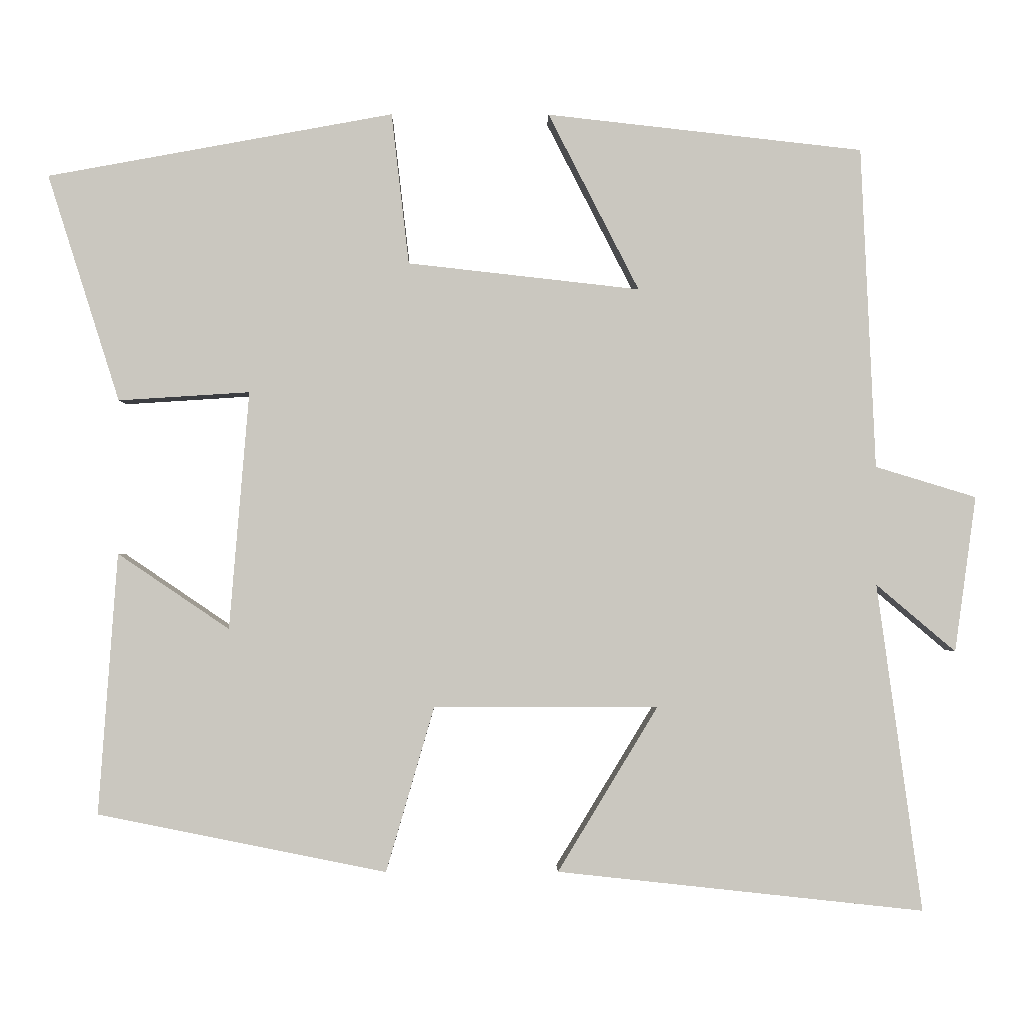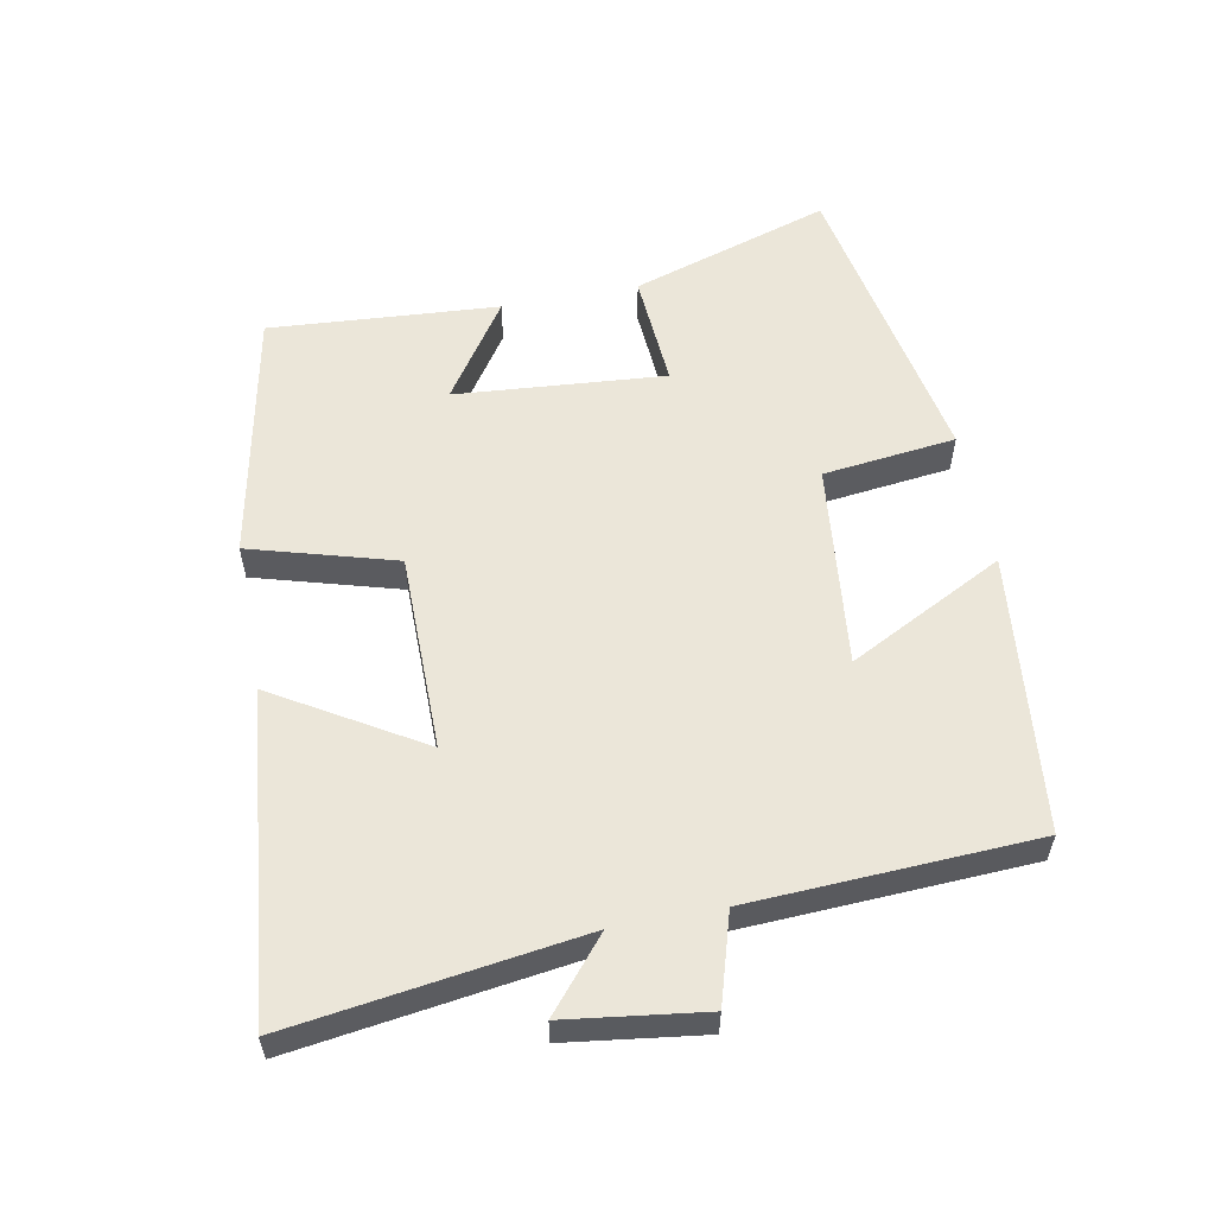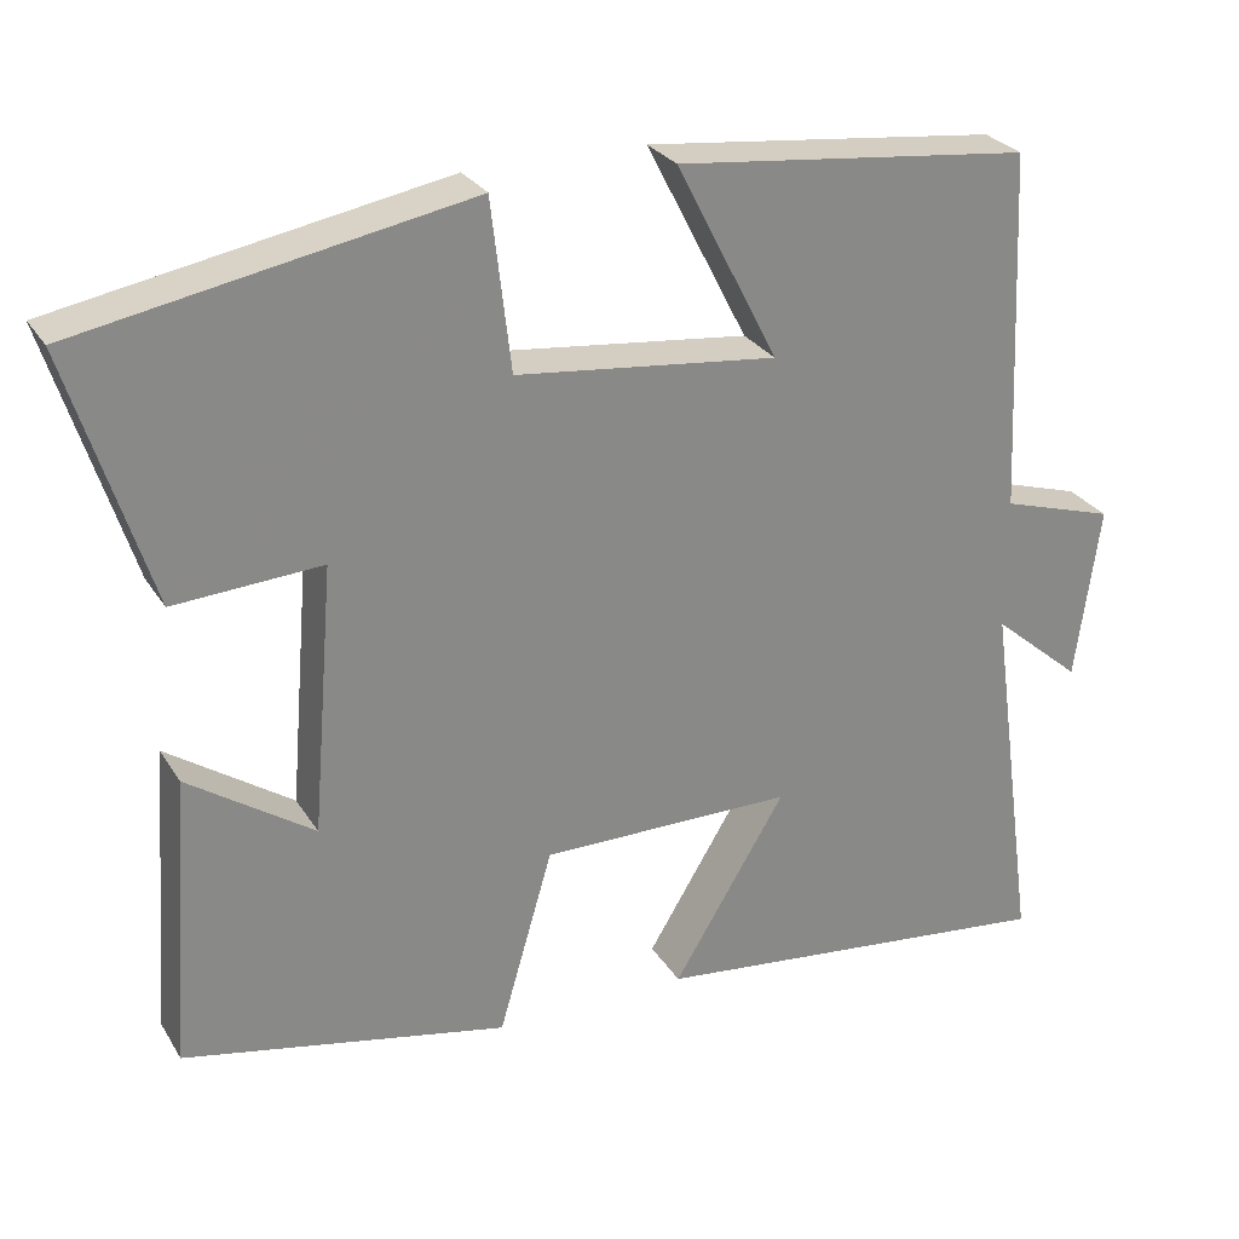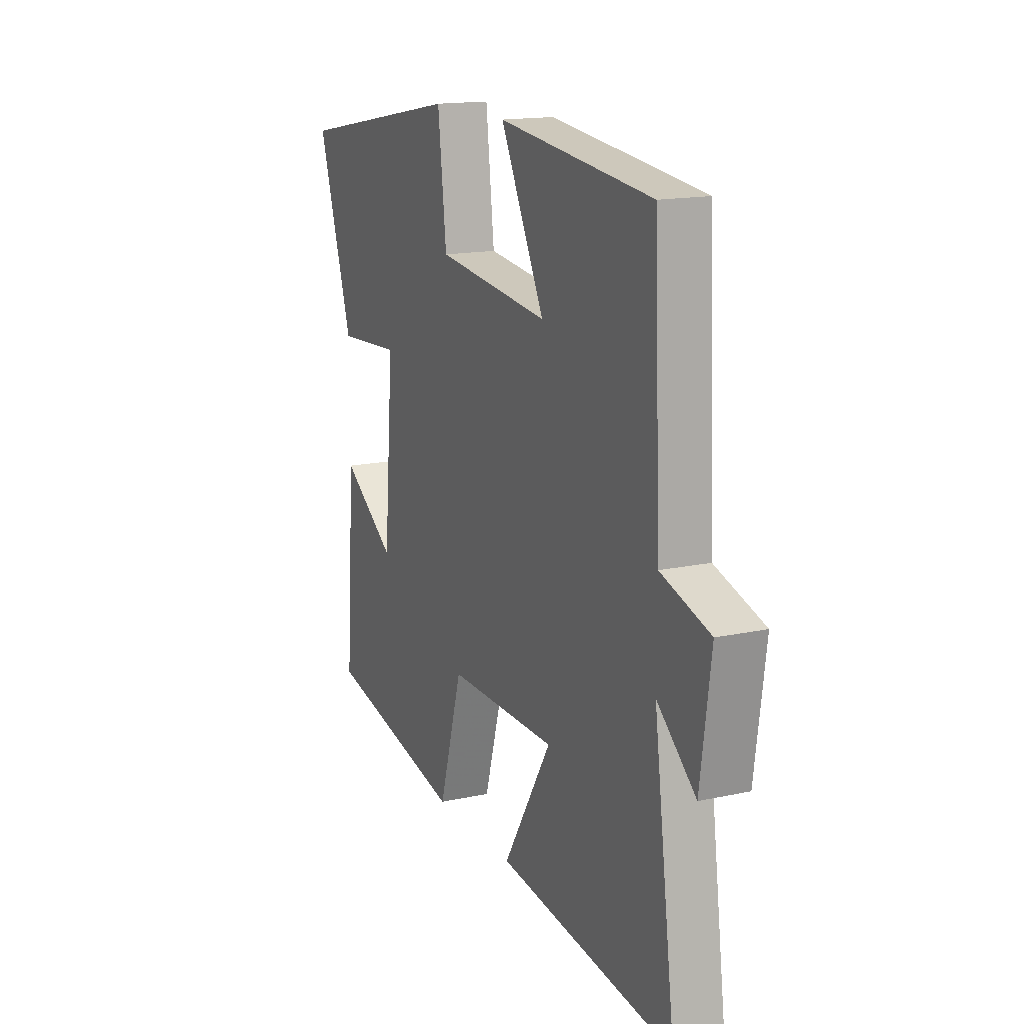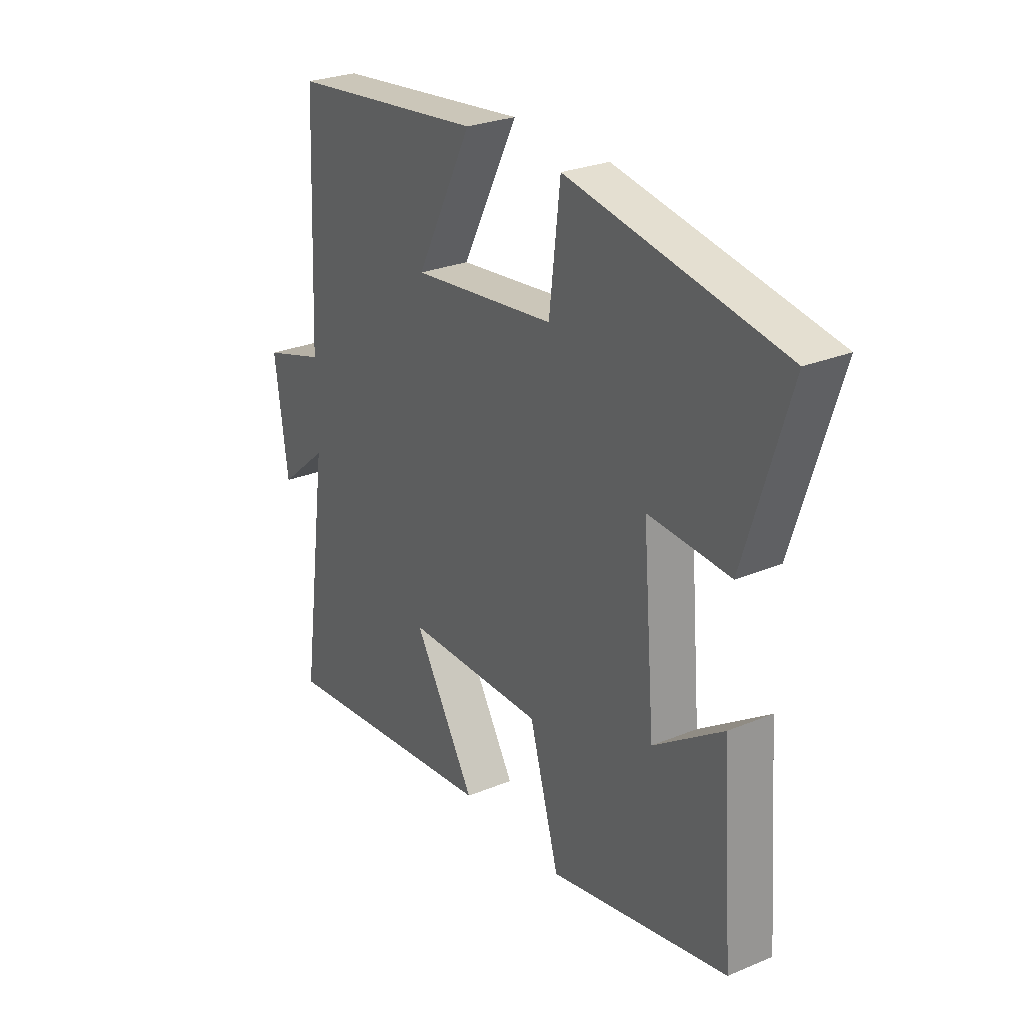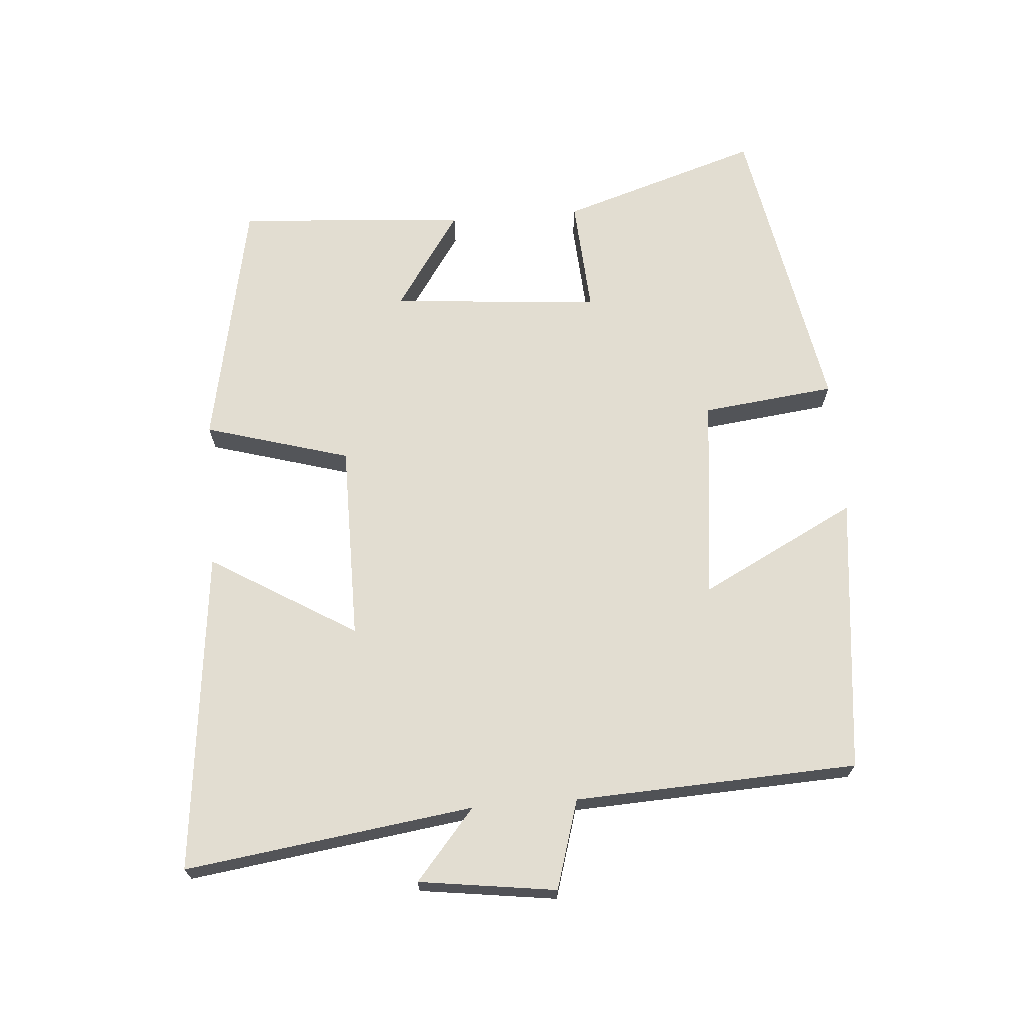
<metadata>
{"format":"obj","ext":"obj","renderer":"f3d","projection":"perspective","resolution":1024,"background":"white","views":[{"elev":-1.5,"azim":179.2,"up":"+Z"},{"elev":56.8,"azim":-101.0,"up":"+Y"},{"elev":27.4,"azim":154.5,"up":"+Z"},{"elev":15.8,"azim":-114.4,"up":"+Z"},{"elev":27.0,"azim":57.2,"up":"+Z"},{"elev":68.4,"azim":-94.5,"up":"+Y"}]}
</metadata>
<code>
v -0.559 0.07 -0.552
v -0.5 0.07 -0.123
v -0.604 0.07 -0.211
v -0.632 0.07 -0.007
v -0.5 0.07 0.033
v -0.481 0.07 0.454
v -0.067 0.07 0.5
v -0.186 0.07 0.268
v 0.118 0.07 0.302
v 0.141 0.07 0.5
v 0.594 0.07 0.417
v 0.5 0.07 0.12
v 0.328 0.07 0.131
v 0.354 0.07 -0.181
v 0.5 0.07 -0.082
v 0.525 0.07 -0.424
v 0.147 0.07 -0.5
v 0.084 0.07 -0.284
v -0.21 0.07 -0.284
v -0.079 0.07 -0.5
v -0.559 0 -0.552
v -0.5 0 -0.123
v -0.604 0 -0.211
v -0.632 0 -0.007
v -0.5 0 0.033
v -0.481 0 0.454
v -0.067 0 0.5
v -0.186 0 0.268
v 0.118 0 0.302
v 0.141 0 0.5
v 0.594 0 0.417
v 0.5 0 0.12
v 0.328 0 0.131
v 0.354 0 -0.181
v 0.5 0 -0.082
v 0.525 0 -0.424
v 0.147 0 -0.5
v 0.084 0 -0.284
v -0.21 0 -0.284
v -0.079 0 -0.5
f 19 20 1 2
f 18 19 2
f 16 17 18
f 14 15 16
f 14 16 18
f 13 14 18 2
f 11 12 13
f 10 11 13
f 9 10 13
f 8 9 13 2
f 7 8 2
f 6 7 2
f 5 6 2
f 2 3 4 5
f 22 21 40 39
f 22 39 38
f 38 37 36
f 36 35 34
f 38 36 34
f 22 38 34 33
f 33 32 31
f 33 31 30
f 33 30 29
f 22 33 29 28
f 22 28 27
f 22 27 26
f 22 26 25
f 25 24 23 22
f 1 21 22 2
f 2 22 23 3
f 3 23 24 4
f 4 24 25 5
f 5 25 26 6
f 6 26 27 7
f 7 27 28 8
f 8 28 29 9
f 9 29 30 10
f 10 30 31 11
f 11 31 32 12
f 12 32 33 13
f 13 33 34 14
f 14 34 35 15
f 15 35 36 16
f 16 36 37 17
f 17 37 38 18
f 18 38 39 19
f 19 39 40 20
f 20 40 21 1

</code>
